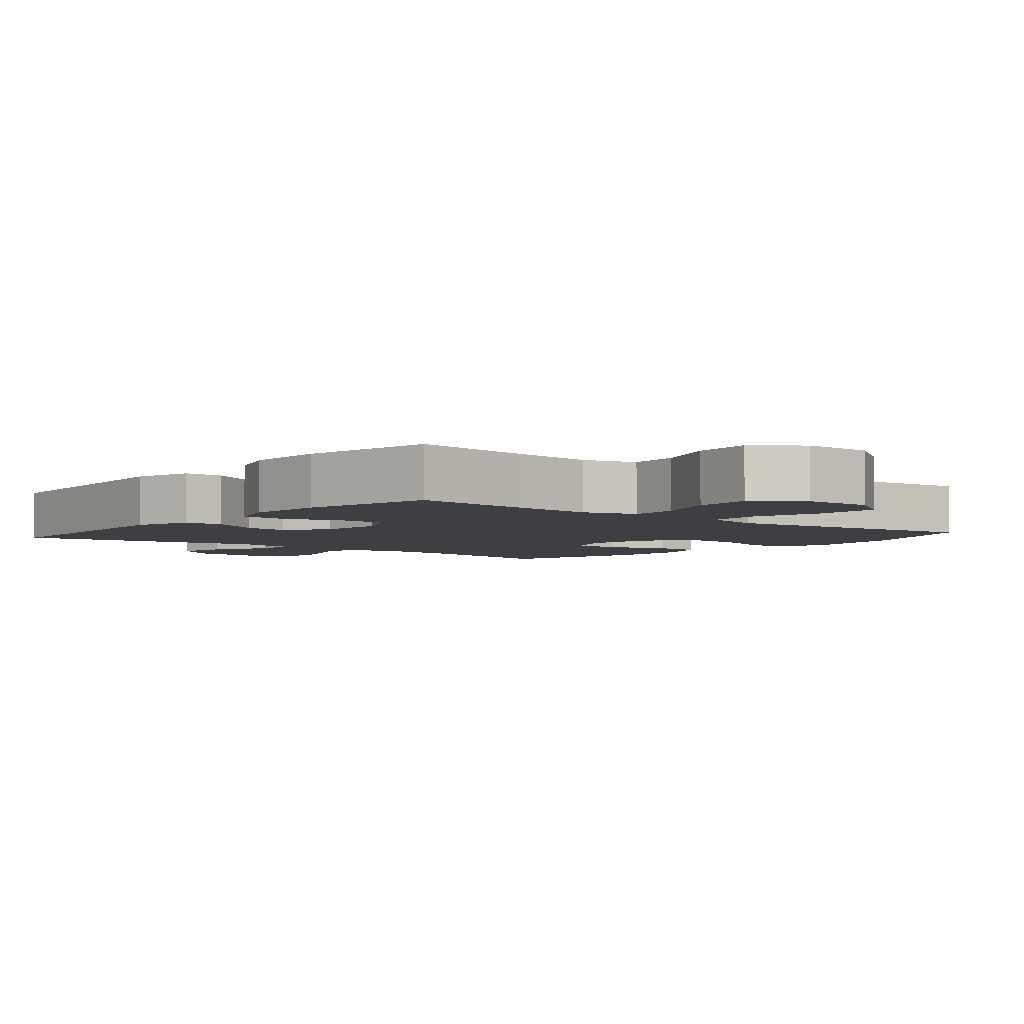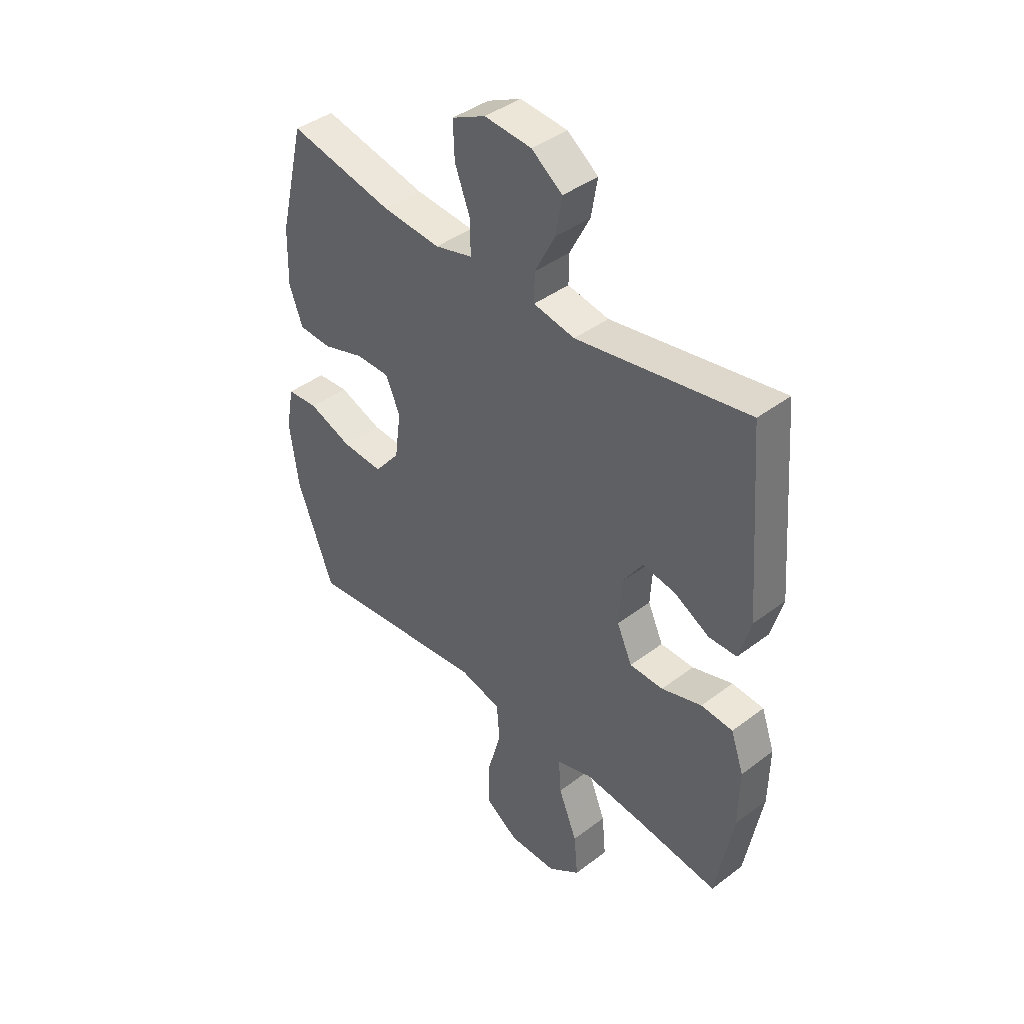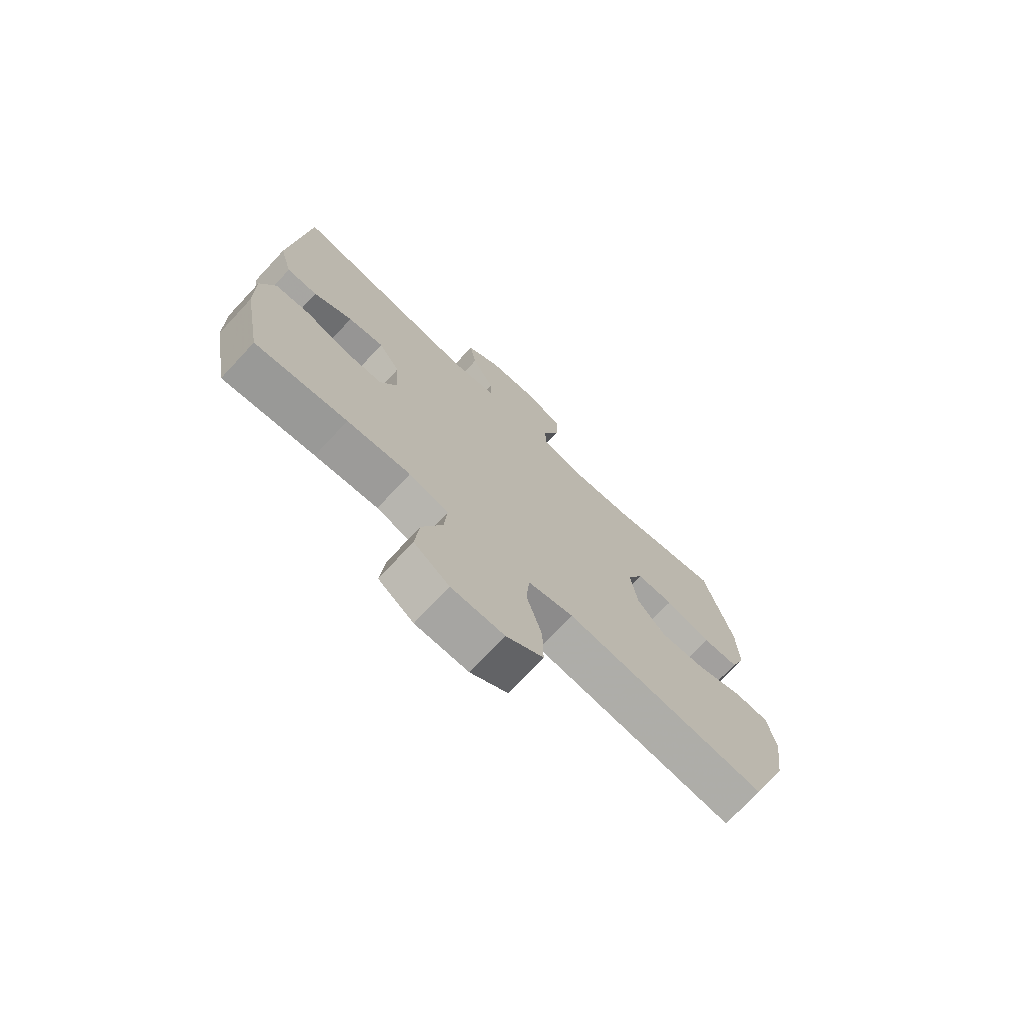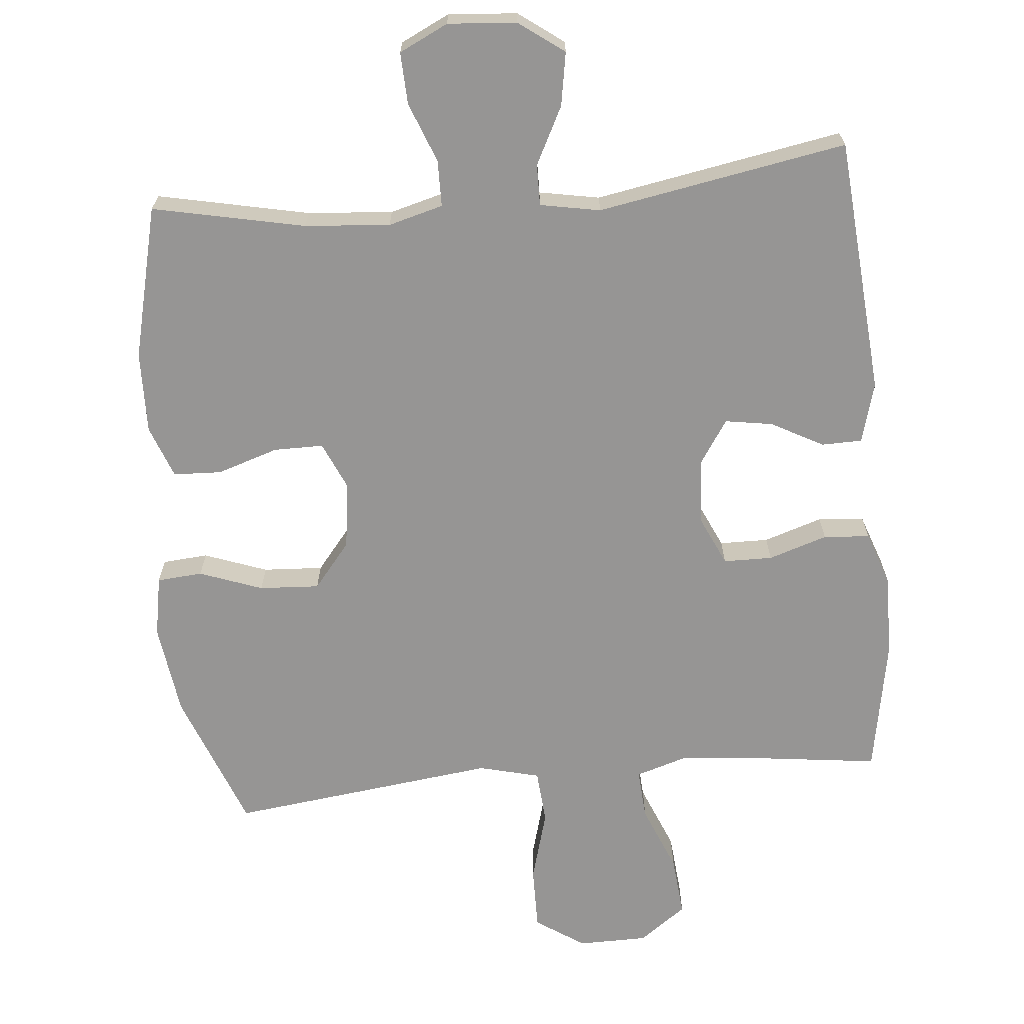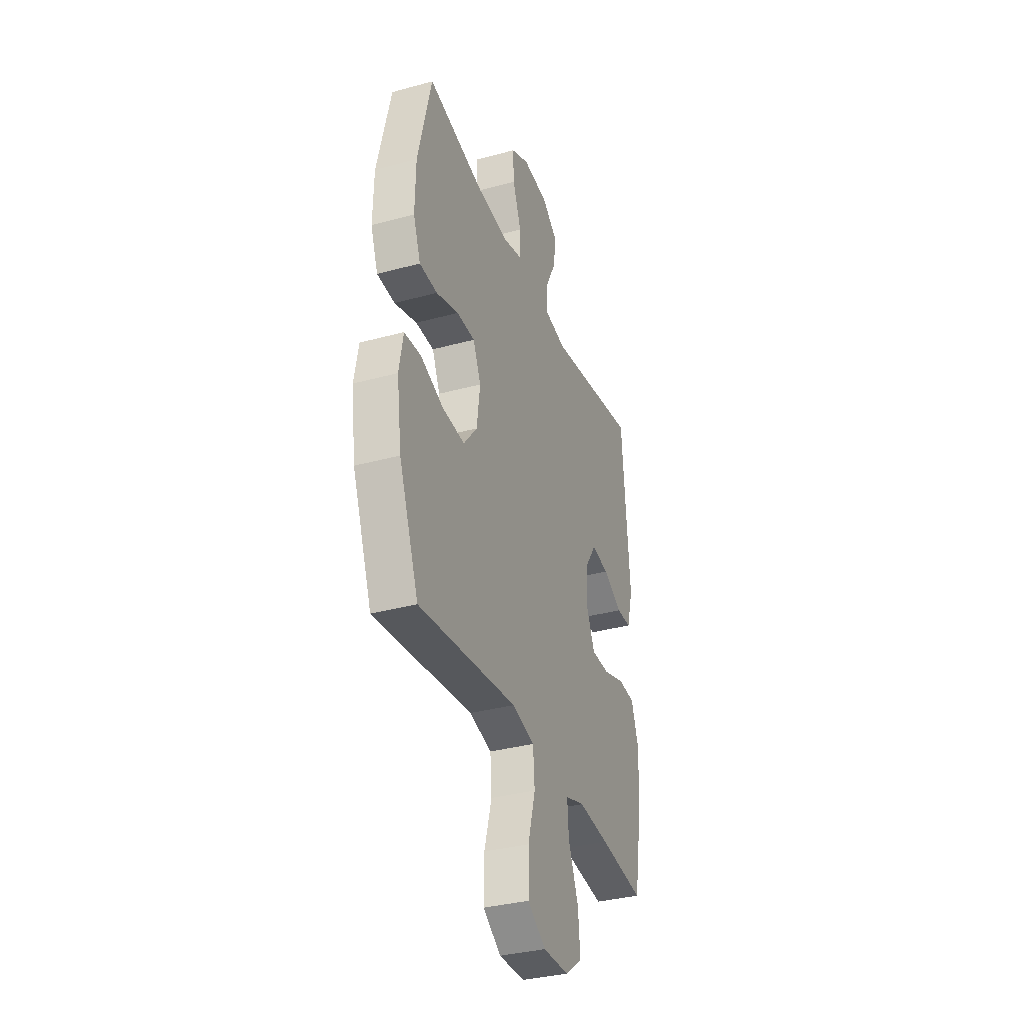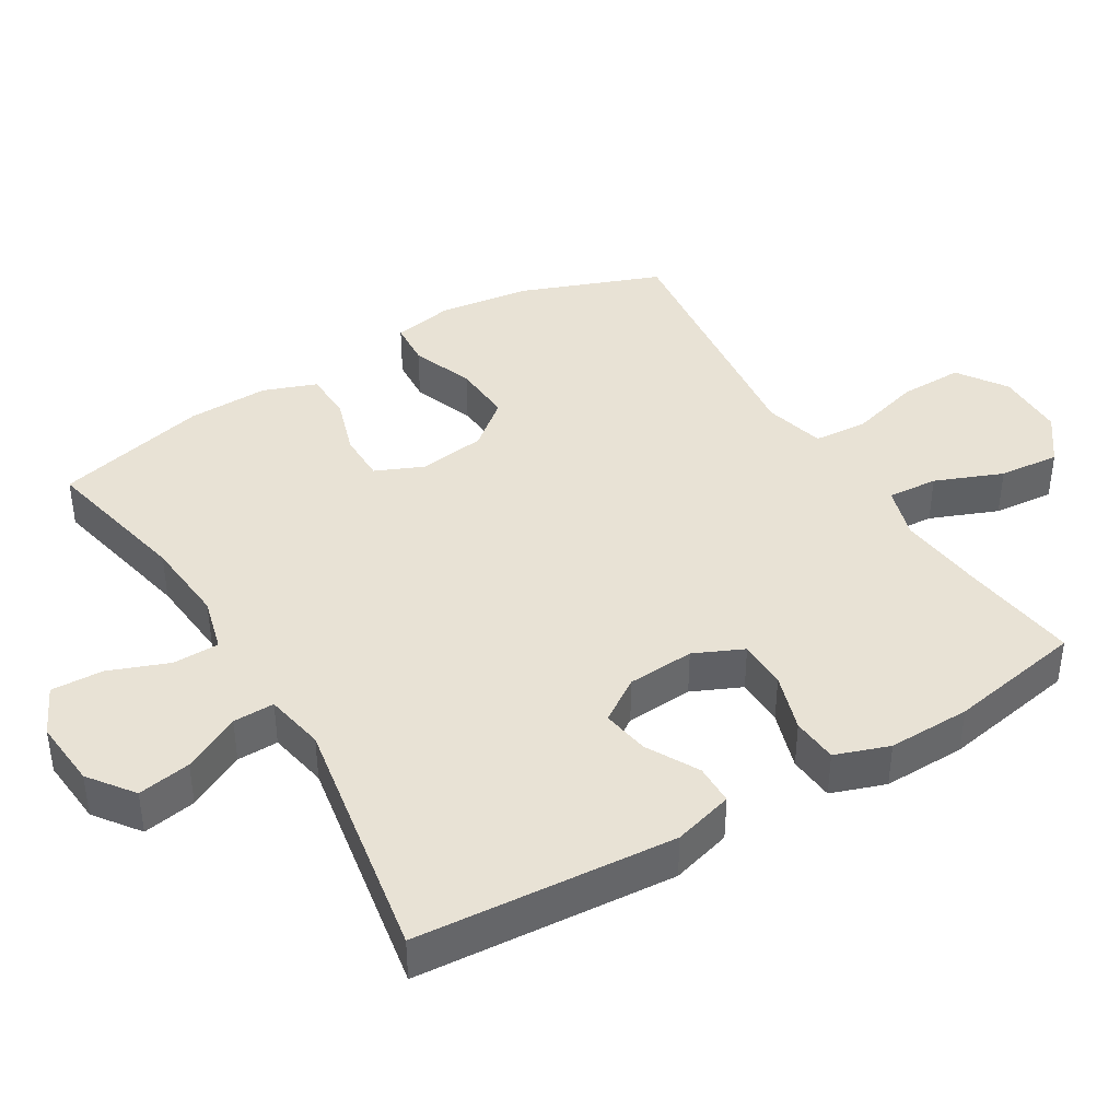
<metadata>
{"format":"obj","ext":"obj","renderer":"f3d","projection":"perspective","resolution":1024,"background":"white","views":[{"elev":-4.1,"azim":140.3,"up":"+Y"},{"elev":41.4,"azim":47.5,"up":"+Z"},{"elev":-73.4,"azim":136.9,"up":"+Z"},{"elev":-67.5,"azim":5.4,"up":"+Y"},{"elev":-34.5,"azim":-69.9,"up":"+Z"},{"elev":40.8,"azim":58.7,"up":"+Y"}]}
</metadata>
<code>
v 0.5 0.07 0.5
v 0.529 0.07 0.132
v 0.505 0.07 0.046
v 0.447 0.07 0.045
v 0.373 0.07 0.085
v 0.305 0.07 0.096
v 0.264 0.07 0.034
v 0.258 0.07 -0.062
v 0.29 0.07 -0.132
v 0.36 0.07 -0.133
v 0.444 0.07 -0.106
v 0.51 0.07 -0.111
v 0.537 0.07 -0.188
v 0.535 0.07 -0.306
v 0.5 0.07 -0.5
v 0.326 0.07 -0.478
v 0.206 0.07 -0.466
v 0.131 0.07 -0.489
v 0.136 0.07 -0.561
v 0.175 0.07 -0.657
v 0.183 0.07 -0.744
v 0.116 0.07 -0.793
v 0.016 0.07 -0.794
v -0.054 0.07 -0.747
v -0.053 0.07 -0.656
v -0.024 0.07 -0.553
v -0.03 0.07 -0.476
v -0.117 0.07 -0.454
v -0.25 0.07 -0.47
v -0.5 0.07 -0.5
v -0.576 0.07 -0.301
v -0.594 0.07 -0.169
v -0.578 0.07 -0.082
v -0.513 0.07 -0.077
v -0.423 0.07 -0.11
v -0.337 0.07 -0.115
v -0.284 0.07 -0.05
v -0.271 0.07 0.046
v -0.301 0.07 0.114
v -0.372 0.07 0.114
v -0.459 0.07 0.086
v -0.528 0.07 0.089
v -0.556 0.07 0.164
v -0.553 0.07 0.281
v -0.5 0.07 0.5
v -0.283 0.07 0.454
v -0.161 0.07 0.444
v -0.083 0.07 0.465
v -0.082 0.07 0.531
v -0.115 0.07 0.617
v -0.118 0.07 0.691
v -0.048 0.07 0.725
v 0.05 0.07 0.717
v 0.114 0.07 0.67
v 0.101 0.07 0.594
v 0.059 0.07 0.512
v 0.058 0.07 0.453
v 0.144 0.07 0.437
v 0.5 0 0.5
v 0.529 0 0.132
v 0.505 0 0.046
v 0.447 0 0.045
v 0.373 0 0.085
v 0.305 0 0.096
v 0.264 0 0.034
v 0.258 0 -0.062
v 0.29 0 -0.132
v 0.36 0 -0.133
v 0.444 0 -0.106
v 0.51 0 -0.111
v 0.537 0 -0.188
v 0.535 0 -0.306
v 0.5 0 -0.5
v 0.326 0 -0.478
v 0.206 0 -0.466
v 0.131 0 -0.489
v 0.136 0 -0.561
v 0.175 0 -0.657
v 0.183 0 -0.744
v 0.116 0 -0.793
v 0.016 0 -0.794
v -0.054 0 -0.747
v -0.053 0 -0.656
v -0.024 0 -0.553
v -0.03 0 -0.476
v -0.117 0 -0.454
v -0.25 0 -0.47
v -0.5 0 -0.5
v -0.576 0 -0.301
v -0.594 0 -0.169
v -0.578 0 -0.082
v -0.513 0 -0.077
v -0.423 0 -0.11
v -0.337 0 -0.115
v -0.284 0 -0.05
v -0.271 0 0.046
v -0.301 0 0.114
v -0.372 0 0.114
v -0.459 0 0.086
v -0.528 0 0.089
v -0.556 0 0.164
v -0.553 0 0.281
v -0.5 0 0.5
v -0.283 0 0.454
v -0.161 0 0.444
v -0.083 0 0.465
v -0.082 0 0.531
v -0.115 0 0.617
v -0.118 0 0.691
v -0.048 0 0.725
v 0.05 0 0.717
v 0.114 0 0.67
v 0.101 0 0.594
v 0.059 0 0.512
v 0.058 0 0.453
v 0.144 0 0.437
f 53 54 55 56
f 53 56 57
f 52 53 57
f 49 50 51 52
f 48 49 52 57
f 47 48 57 58
f 43 44 45 46
f 43 46 47
f 40 41 42 43
f 39 40 43 47
f 38 39 47 58
f 32 33 34 35
f 32 35 36
f 31 32 36
f 28 29 30 31
f 27 28 31 36
f 23 24 25 26
f 23 26 27
f 22 23 27
f 19 20 21 22
f 18 19 22 27
f 17 18 27 36
f 13 14 15 16
f 10 11 12 13
f 9 10 13 16
f 8 9 16 17
f 2 3 4 5
f 2 5 6
f 1 2 6
f 37 38 58 1
f 7 8 17 36
f 7 36 37
f 1 6 7 37
f 114 113 112 111
f 115 114 111
f 115 111 110
f 110 109 108 107
f 115 110 107 106
f 116 115 106 105
f 104 103 102 101
f 105 104 101
f 101 100 99 98
f 105 101 98 97
f 116 105 97 96
f 93 92 91 90
f 94 93 90
f 94 90 89
f 89 88 87 86
f 94 89 86 85
f 84 83 82 81
f 85 84 81
f 85 81 80
f 80 79 78 77
f 85 80 77 76
f 94 85 76 75
f 74 73 72 71
f 71 70 69 68
f 74 71 68 67
f 75 74 67 66
f 63 62 61 60
f 64 63 60
f 64 60 59
f 59 116 96 95
f 94 75 66 65
f 95 94 65
f 95 65 64 59
f 1 59 60 2
f 2 60 61 3
f 3 61 62 4
f 4 62 63 5
f 5 63 64 6
f 6 64 65 7
f 7 65 66 8
f 8 66 67 9
f 9 67 68 10
f 10 68 69 11
f 11 69 70 12
f 12 70 71 13
f 13 71 72 14
f 14 72 73 15
f 15 73 74 16
f 16 74 75 17
f 17 75 76 18
f 18 76 77 19
f 19 77 78 20
f 20 78 79 21
f 21 79 80 22
f 22 80 81 23
f 23 81 82 24
f 24 82 83 25
f 25 83 84 26
f 26 84 85 27
f 27 85 86 28
f 28 86 87 29
f 29 87 88 30
f 30 88 89 31
f 31 89 90 32
f 32 90 91 33
f 33 91 92 34
f 34 92 93 35
f 35 93 94 36
f 36 94 95 37
f 37 95 96 38
f 38 96 97 39
f 39 97 98 40
f 40 98 99 41
f 41 99 100 42
f 42 100 101 43
f 43 101 102 44
f 44 102 103 45
f 45 103 104 46
f 46 104 105 47
f 47 105 106 48
f 48 106 107 49
f 49 107 108 50
f 50 108 109 51
f 51 109 110 52
f 52 110 111 53
f 53 111 112 54
f 54 112 113 55
f 55 113 114 56
f 56 114 115 57
f 57 115 116 58
f 58 116 59 1

</code>
